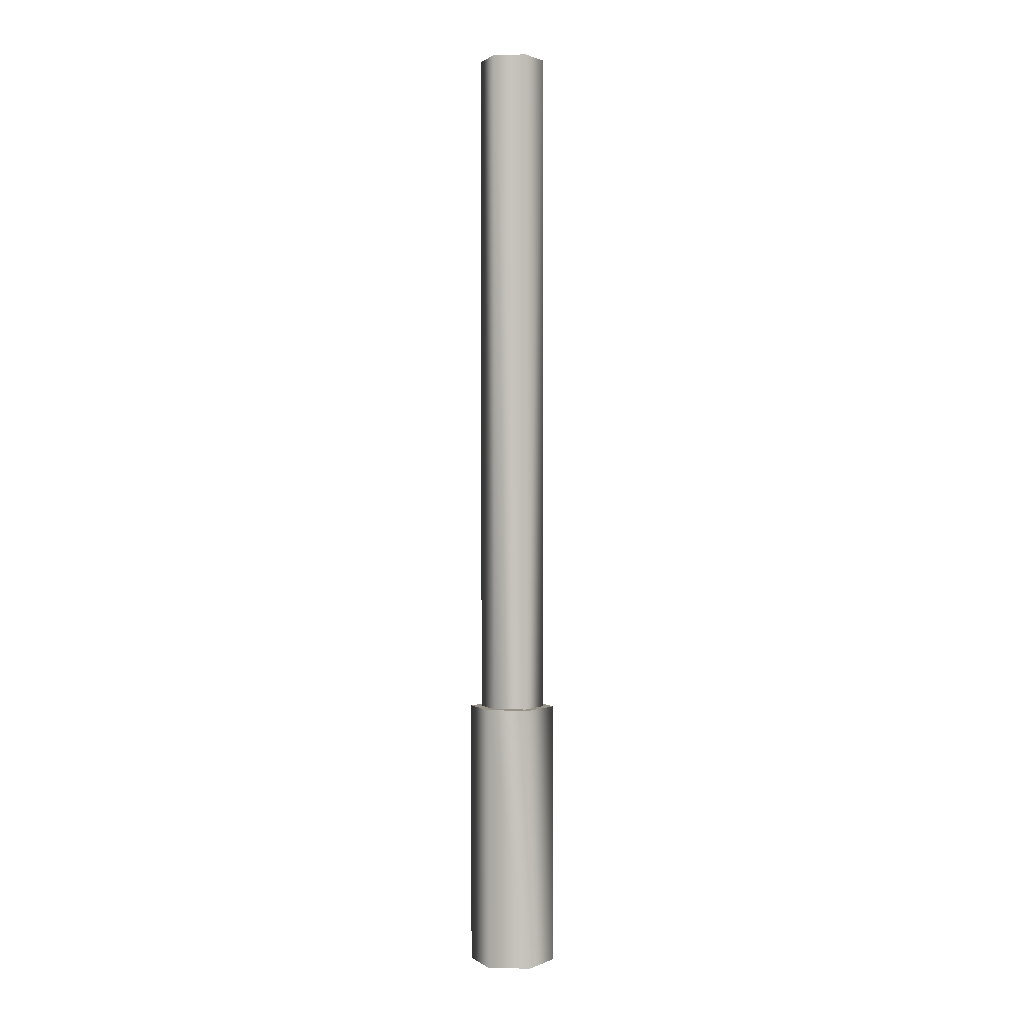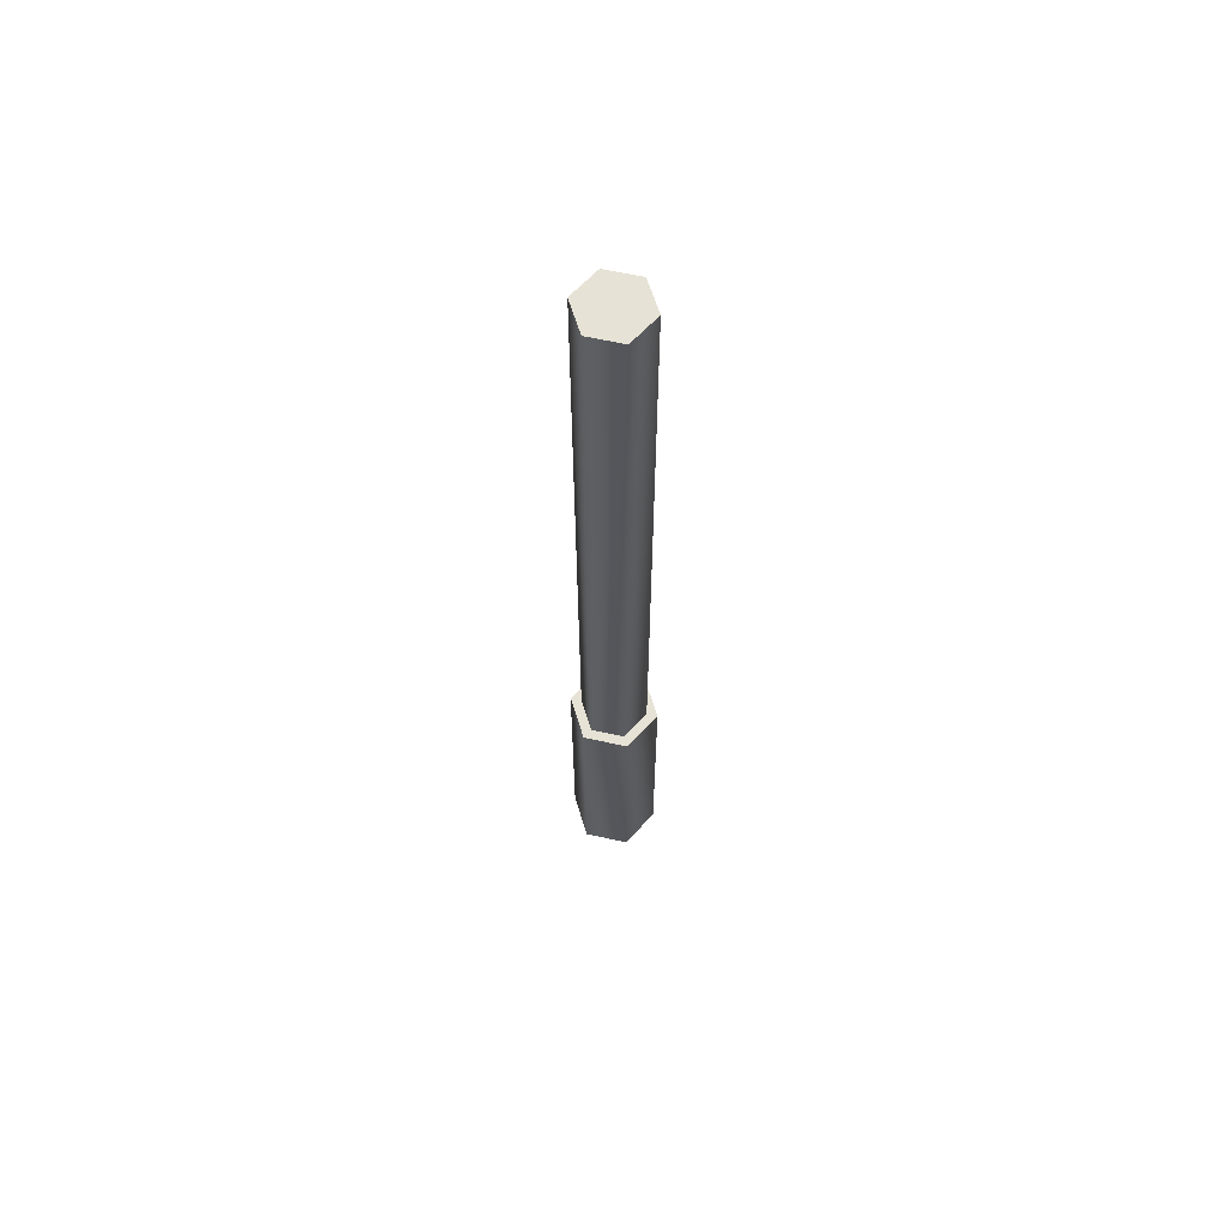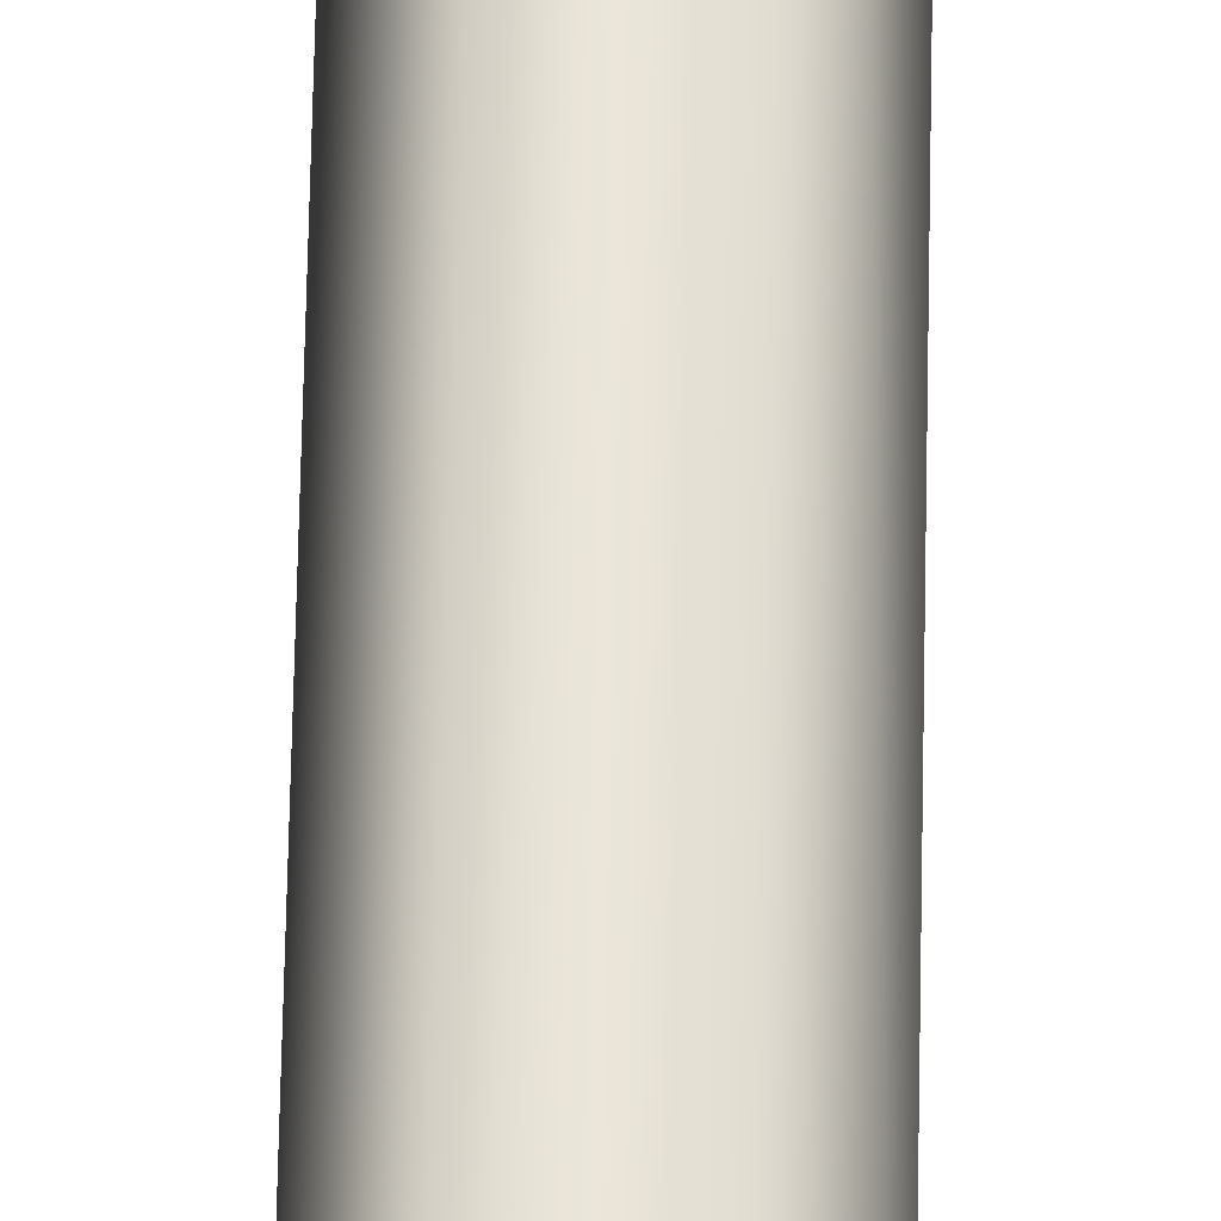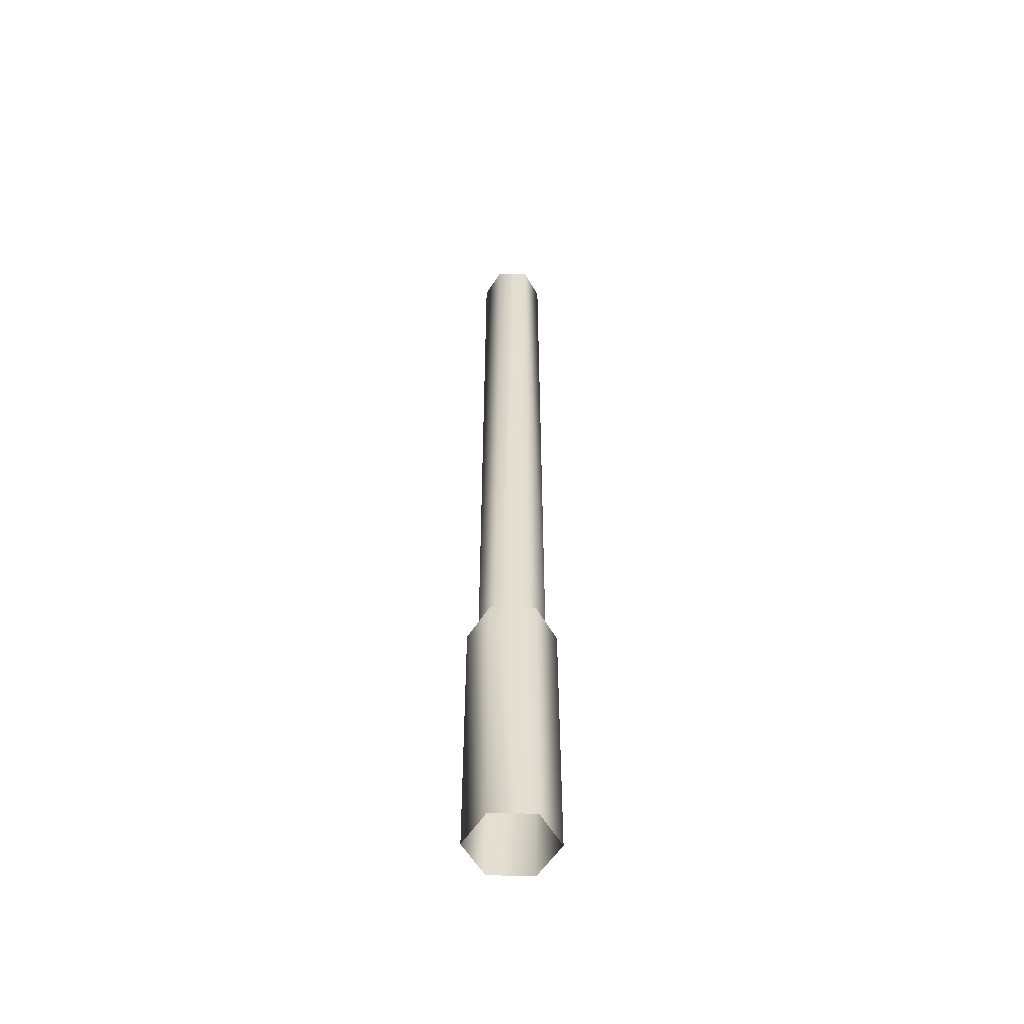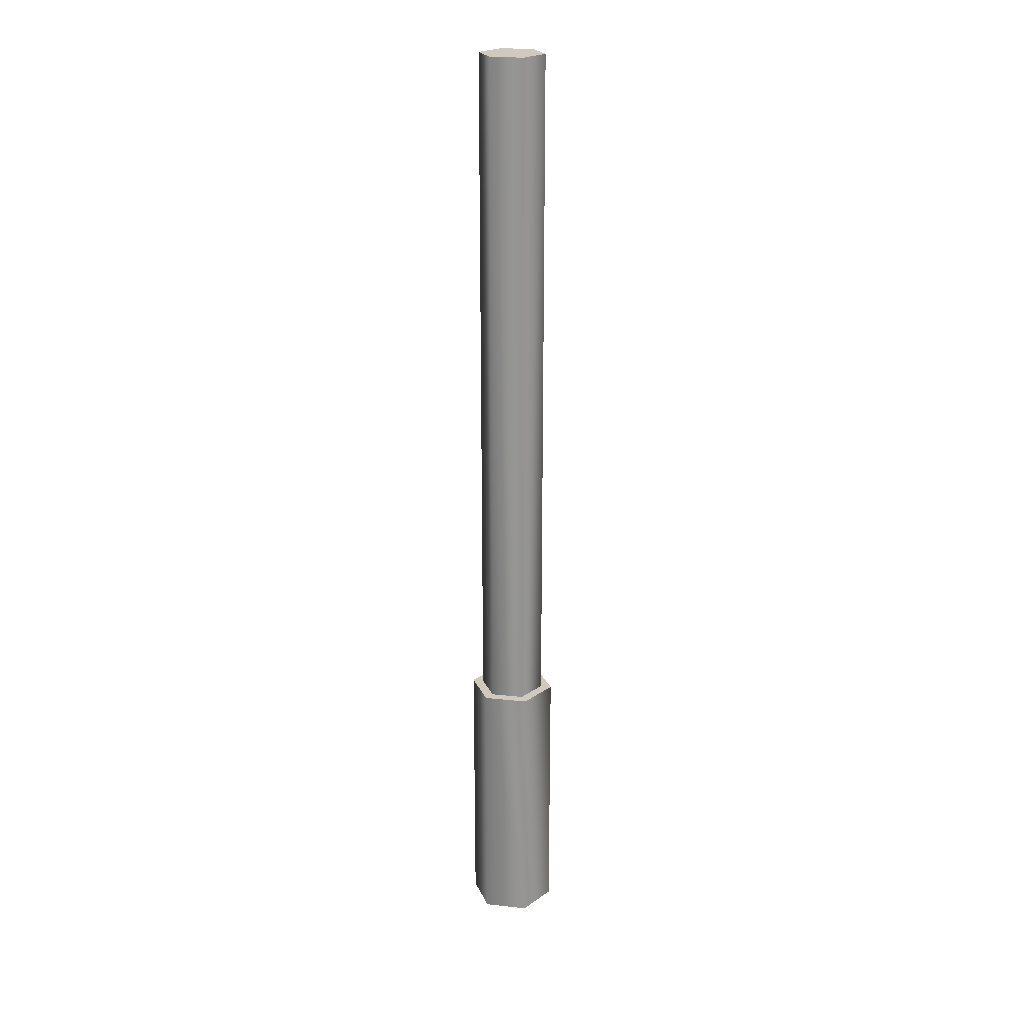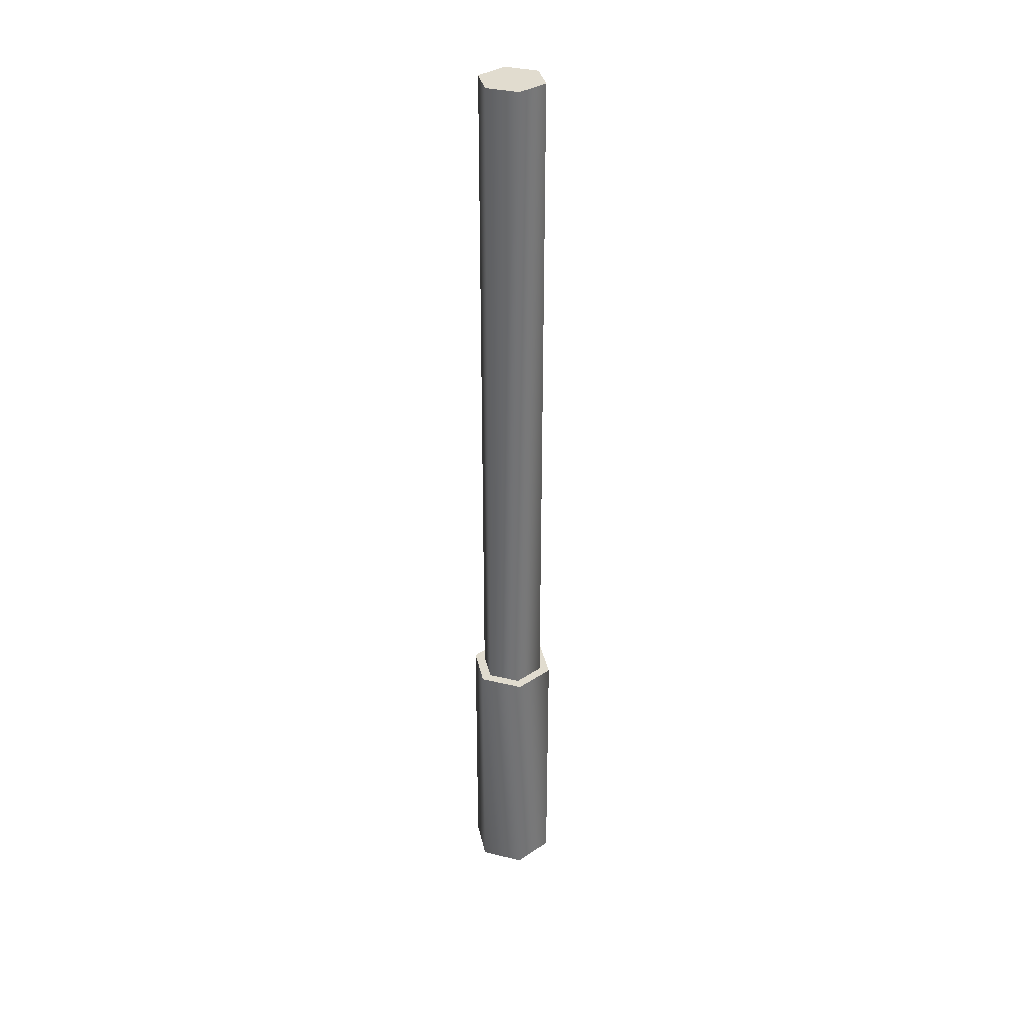
<metadata>
{"format":"obj","ext":"obj","renderer":"f3d","projection":"perspective","resolution":1024,"background":"white","views":[{"elev":1.1,"azim":-55.5,"up":"+Z"},{"elev":63.9,"azim":12.6,"up":"+Z"},{"elev":59.4,"azim":-178.9,"up":"+Y"},{"elev":-54.0,"azim":178.7,"up":"+Z"},{"elev":23.0,"azim":-49.4,"up":"+Z"},{"elev":34.5,"azim":18.1,"up":"+Z"}]}
</metadata>
<code>
v 0.06964 1.802 4.395
v 0.09696 1.802 4.395
v 0.05598 1.779 4.395
v 0.1106 1.779 4.395
v 0.09696 1.755 4.395
v 0.06964 1.755 4.395
v 0.04688 1.779 4.395
v 0.06509 1.747 4.395
v 0.1015 1.747 4.395
v 0.1197 1.779 4.395
v 0.1015 1.81 4.395
v 0.06509 1.81 4.395
v 0.06509 1.81 4.169
v 0.1015 1.81 4.169
v 0.1197 1.779 4.169
v 0.1015 1.747 4.169
v 0.06509 1.747 4.169
v 0.04688 1.779 4.169
v 0.0833 1.779 4.968
v 0.06964 1.755 4.968
v 0.09696 1.755 4.968
v 0.1106 1.779 4.968
v 0.05598 1.779 4.968
v 0.09696 1.802 4.968
v 0.06964 1.802 4.968
g KV-VI_ChildBarrel_Front_L
f 6 5 21 20
f 23 3 6 20
f 5 4 22 21
f 4 2 24 22
f 25 1 3 23
f 2 1 25 24
f 2 11 12 1
f 1 12 7 3
f 4 10 11 2
f 5 9 10 4
f 3 7 8 6
f 6 8 9 5
f 17 8 7 18
f 16 9 8 17
f 15 10 9 16
f 14 11 10 15
f 13 12 11 14
f 7 12 13 18
f 21 19 20
f 20 19 23
f 22 19 21
f 24 19 22
f 23 19 25
f 25 19 24

</code>
